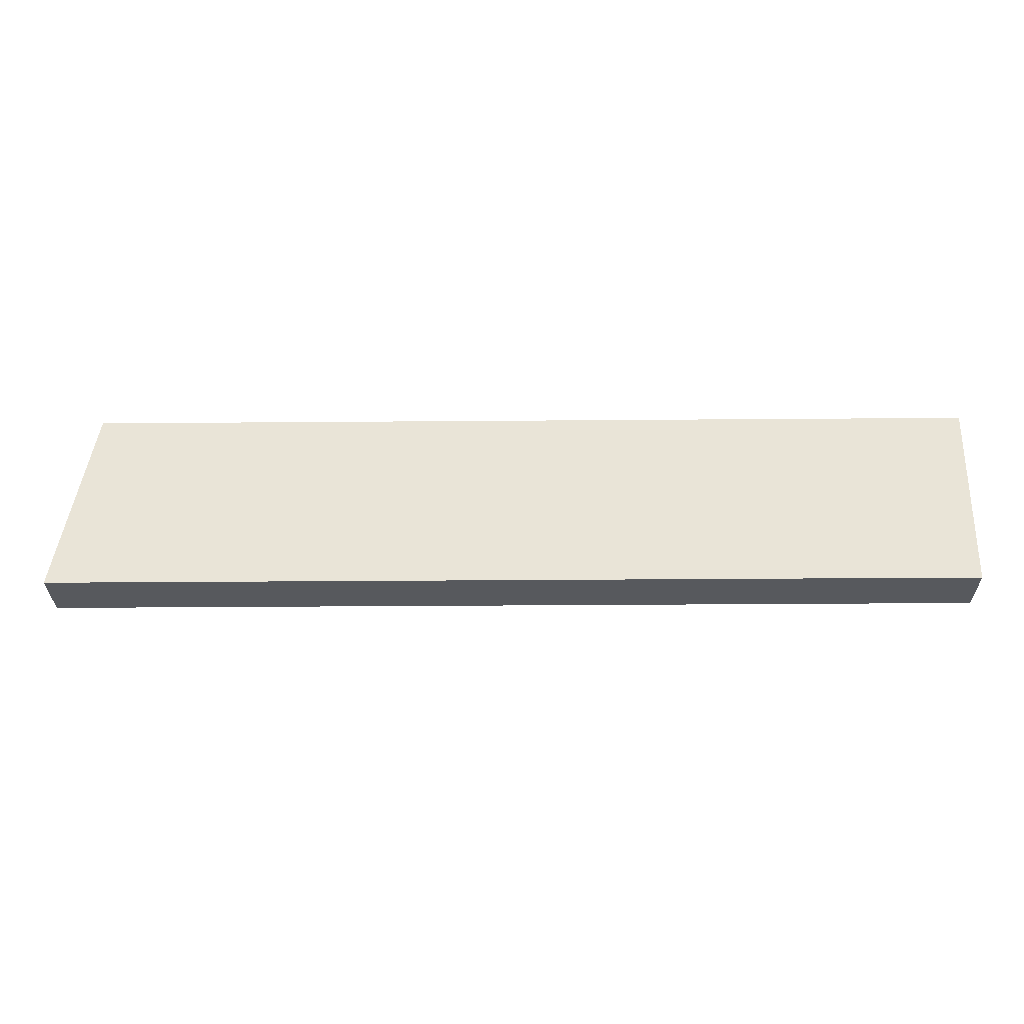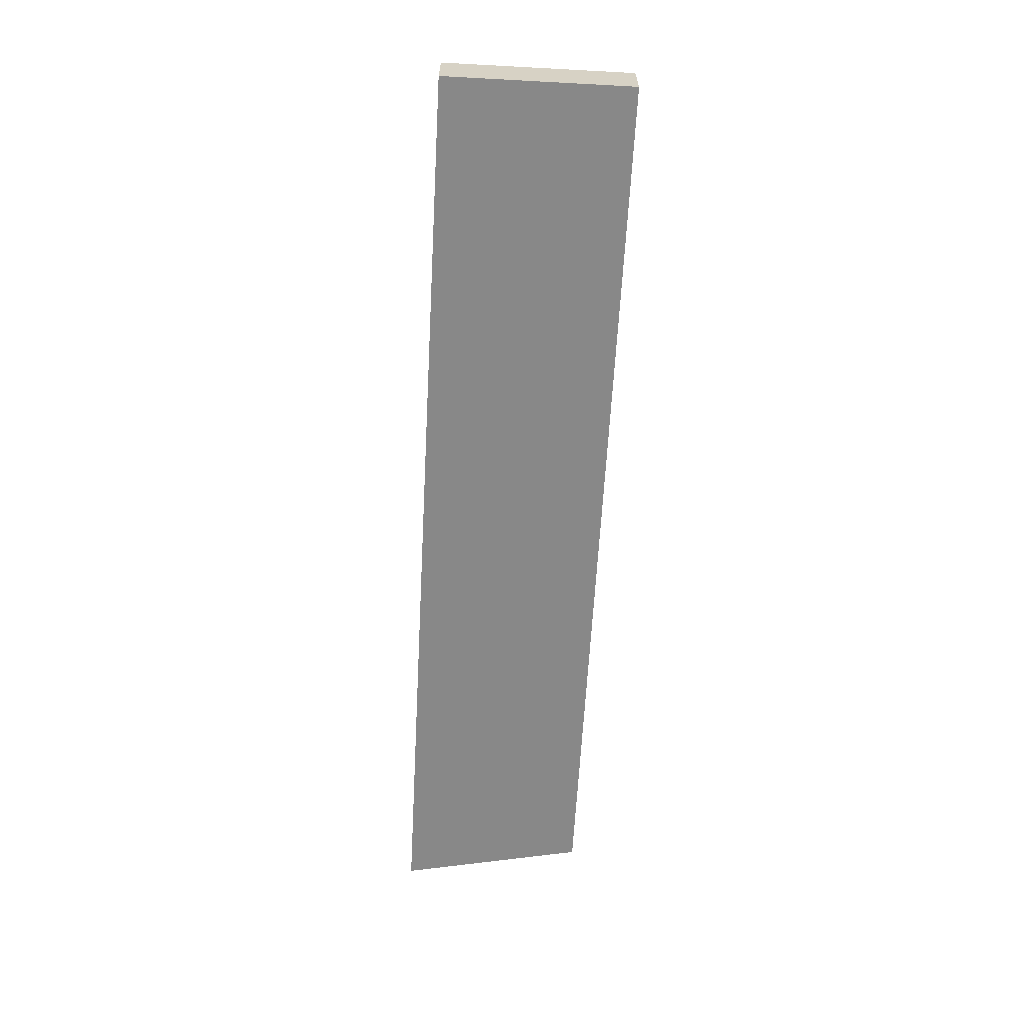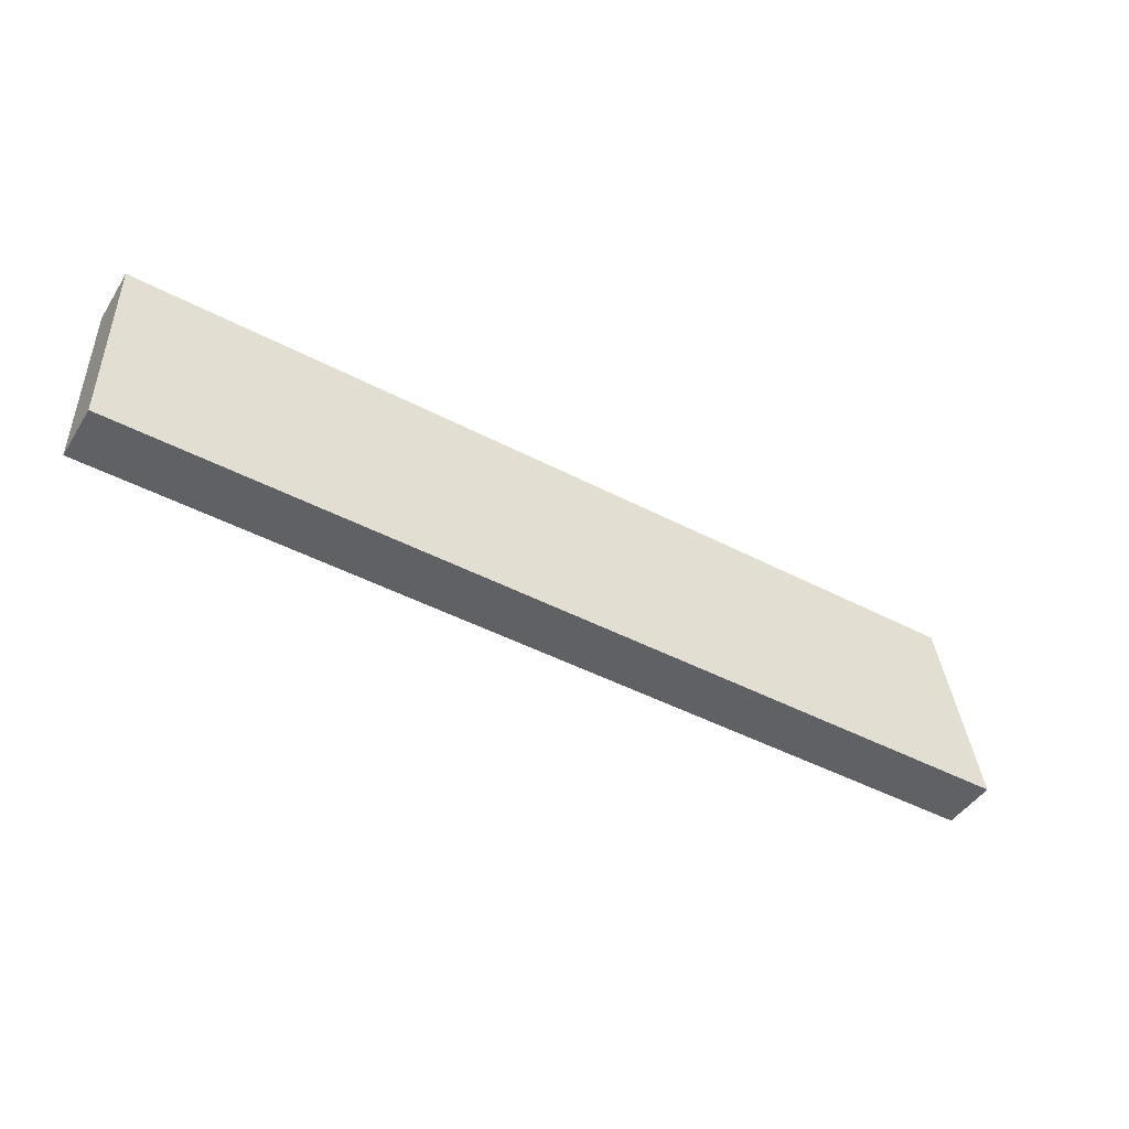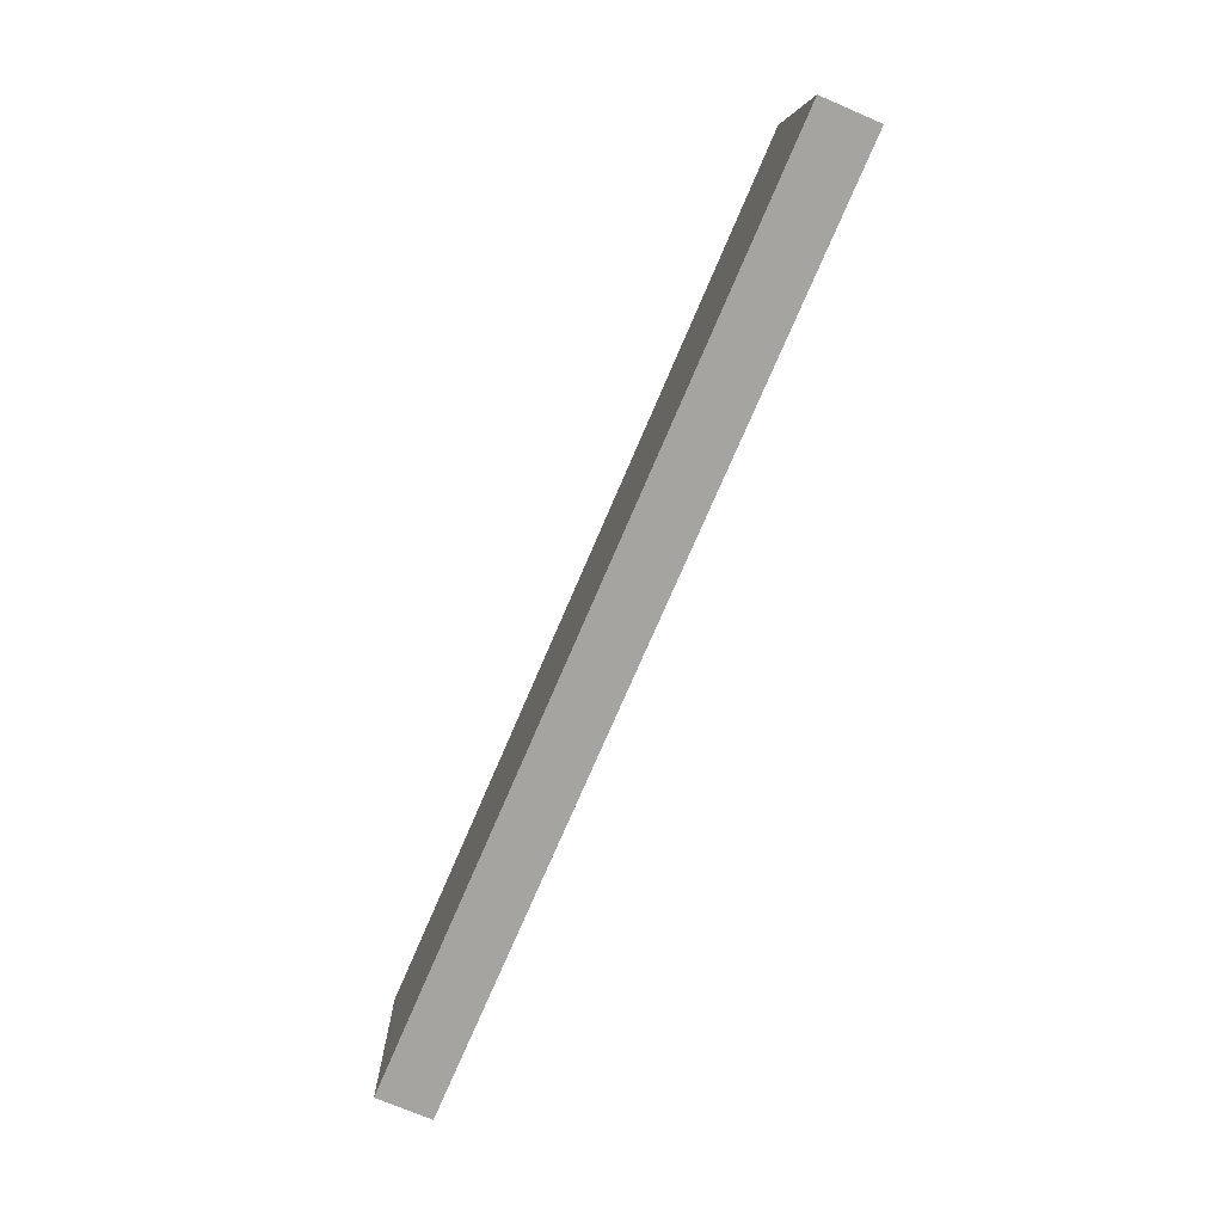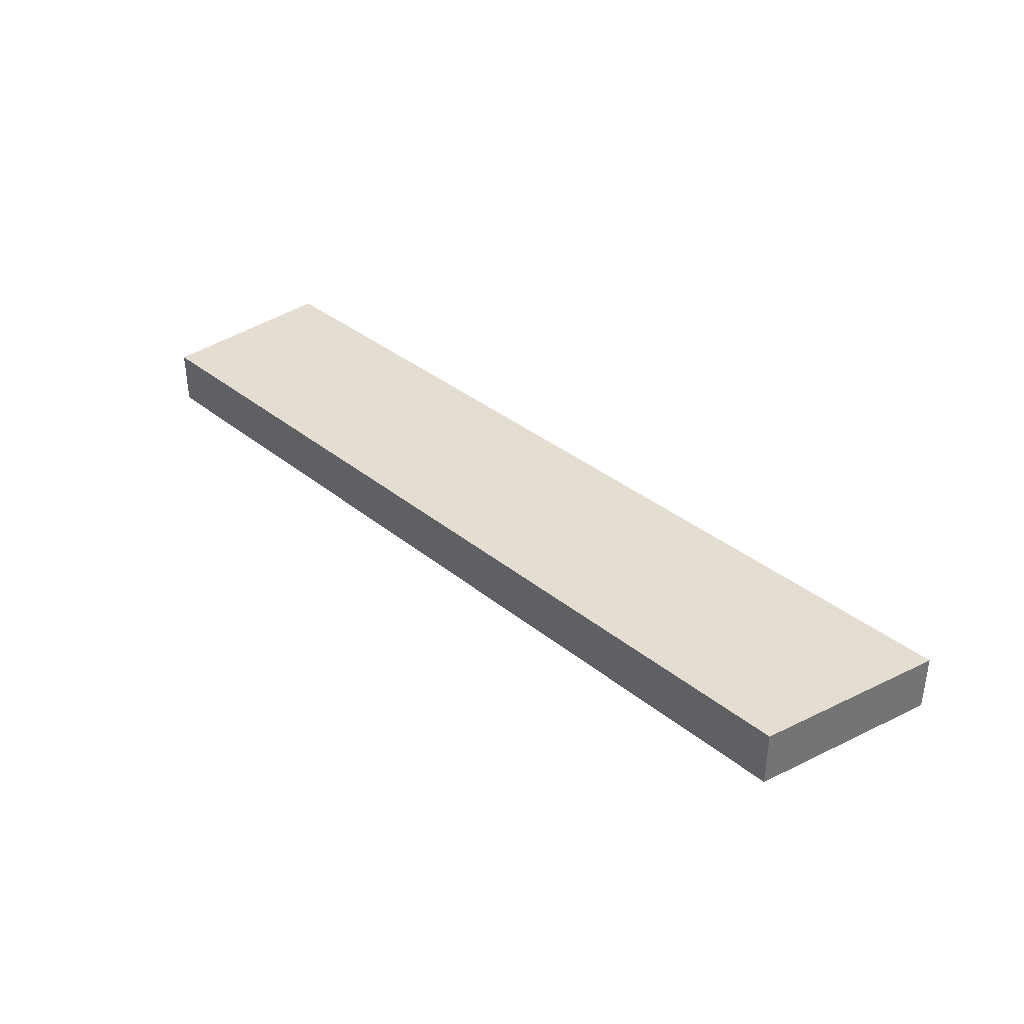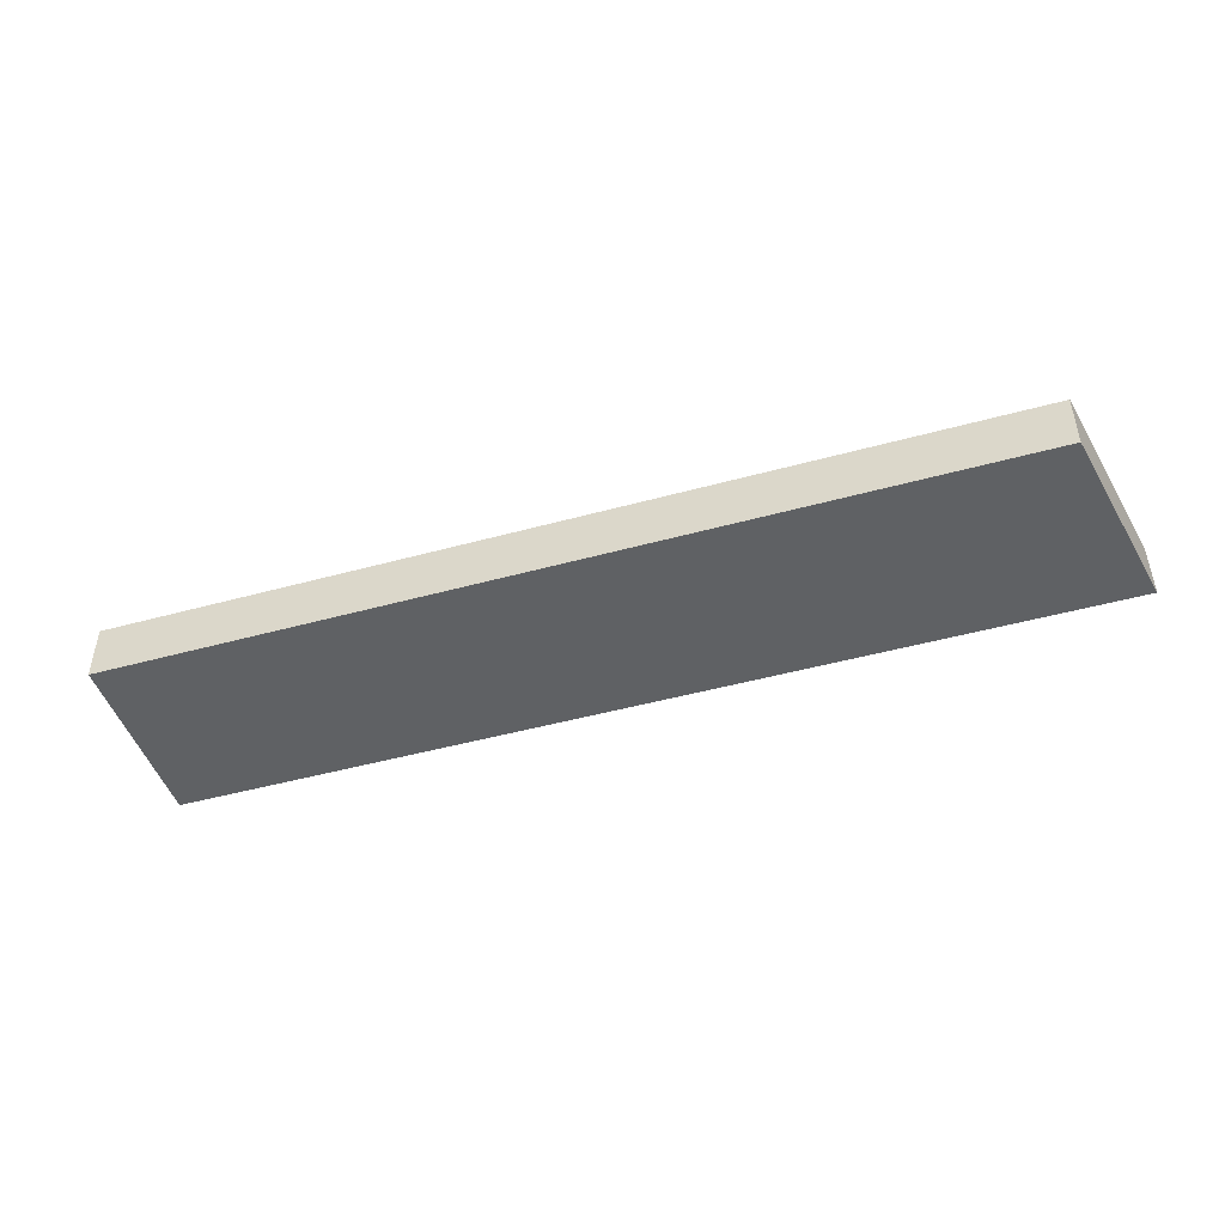
<metadata>
{"format":"obj","ext":"obj","renderer":"f3d","projection":"perspective","resolution":1024,"background":"white","views":[{"elev":-29.5,"azim":-179.3,"up":"+Z"},{"elev":-62.9,"azim":-93.1,"up":"+Y"},{"elev":-46.0,"azim":-31.0,"up":"+Z"},{"elev":-73.4,"azim":66.9,"up":"+Z"},{"elev":36.3,"azim":46.3,"up":"+Y"},{"elev":-46.3,"azim":17.5,"up":"+Y"}]}
</metadata>
<code>
v 284.1 47.48 -161
v 284.1 47.48 -158.7
v 284.1 48.18 -161
v 295.7 47.48 -161
v 284.1 48.18 -158.7
v 295.2 47.48 -158.7
v 295.7 48.18 -161
v 295.7 48.18 -161
v 295.2 48.18 -158.7
f 1 2 5
f 1 5 3
f 1 3 7
f 1 7 4
f 1 4 6
f 1 6 2
f 2 6 9
f 2 9 5
f 3 5 9
f 3 9 8
f 3 8 7
f 4 7 8
f 4 8 9
f 4 9 6

</code>
